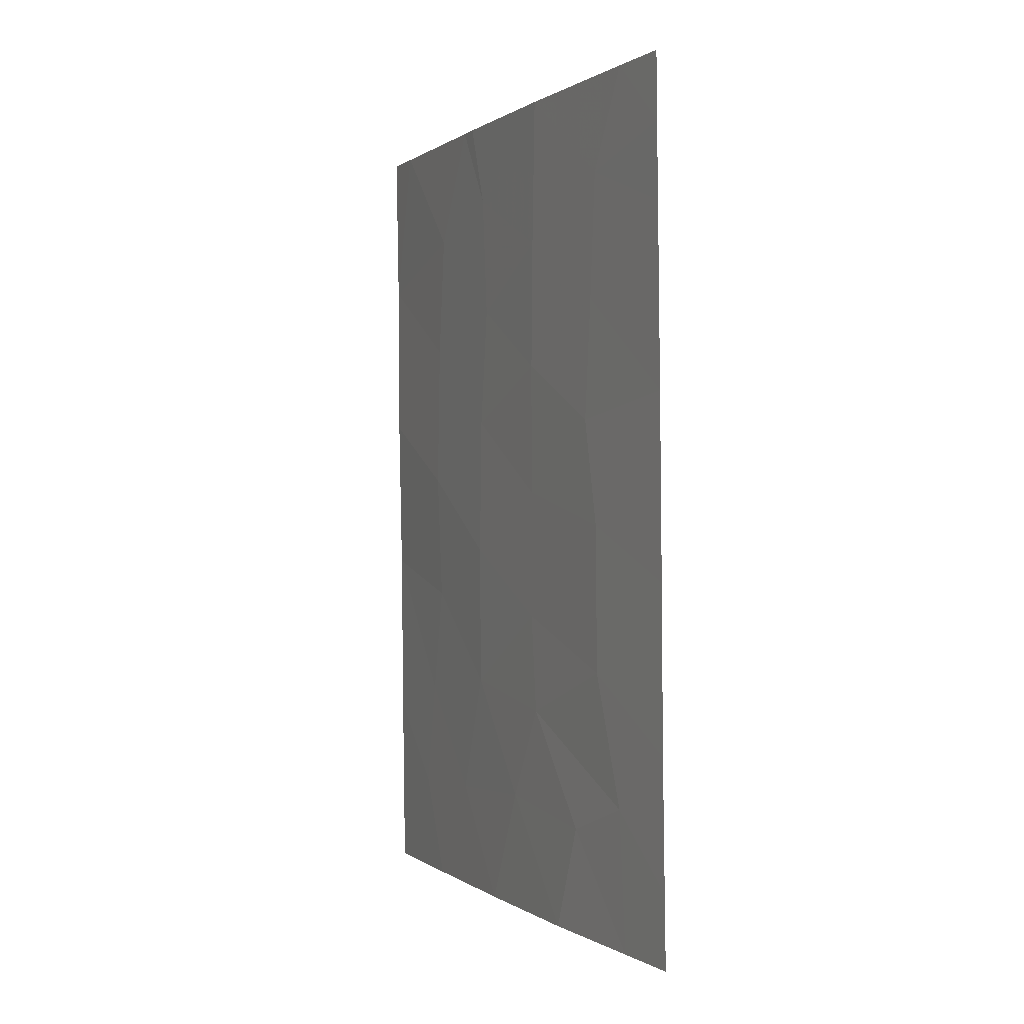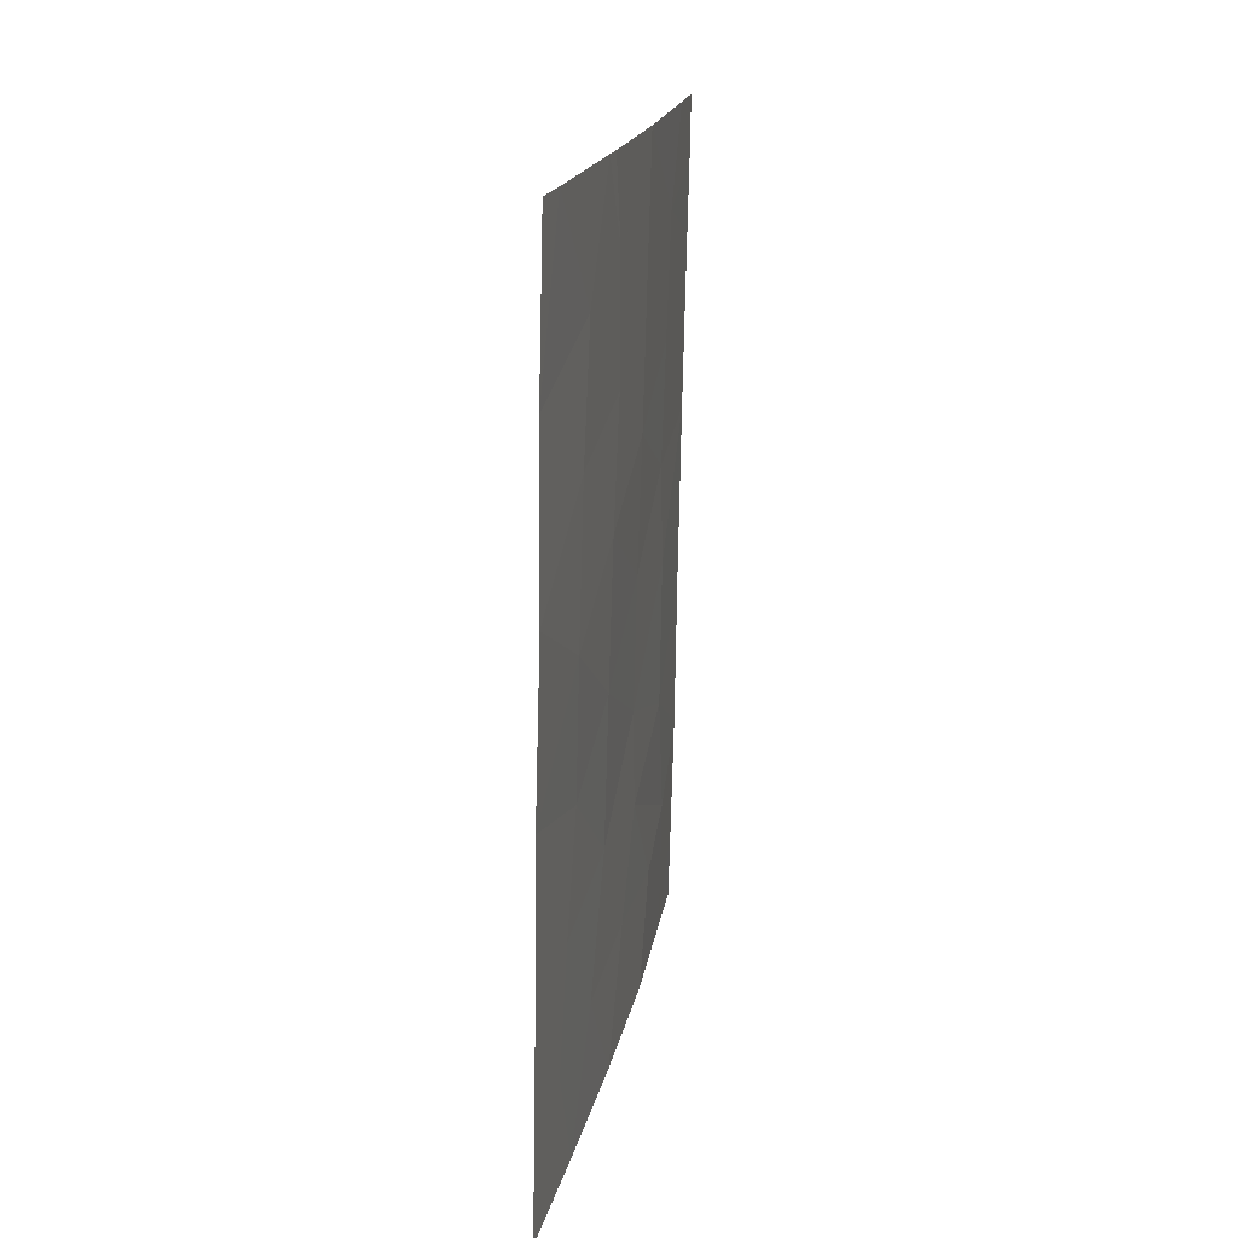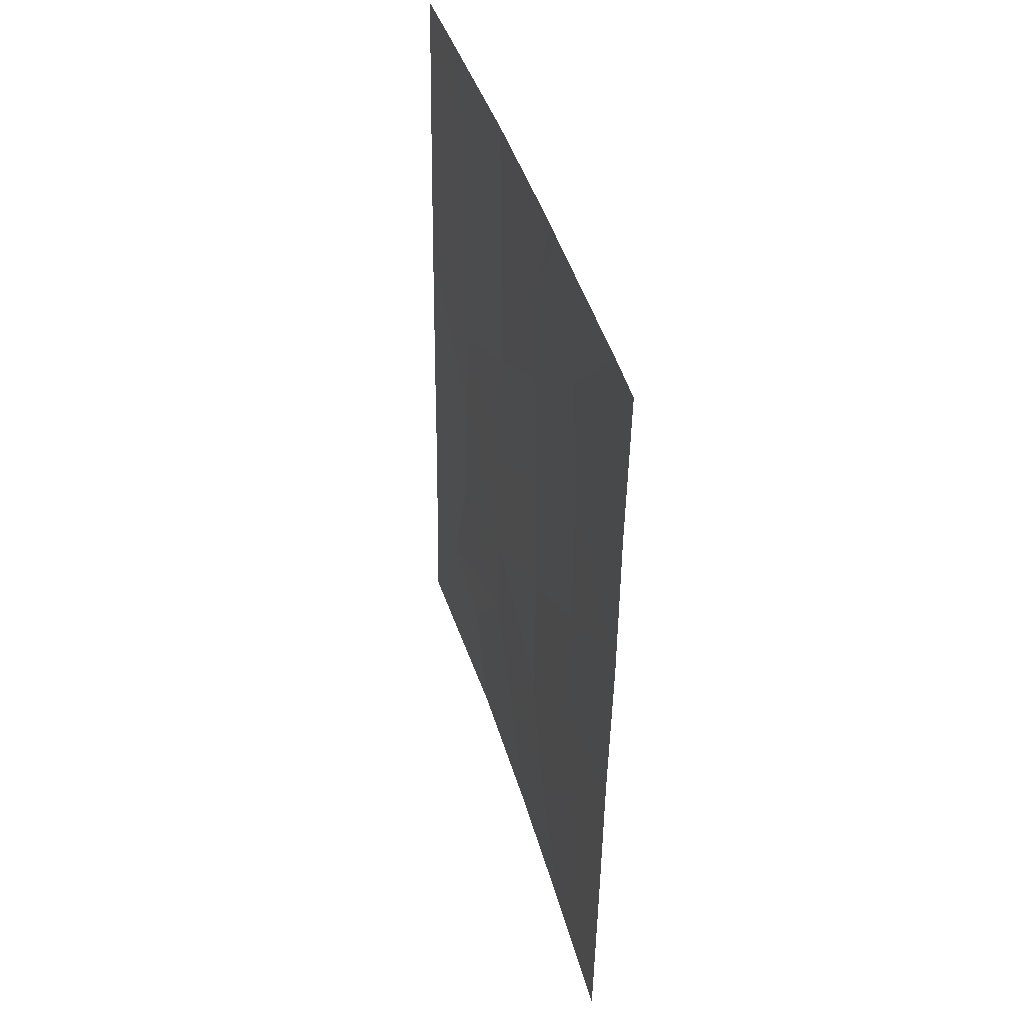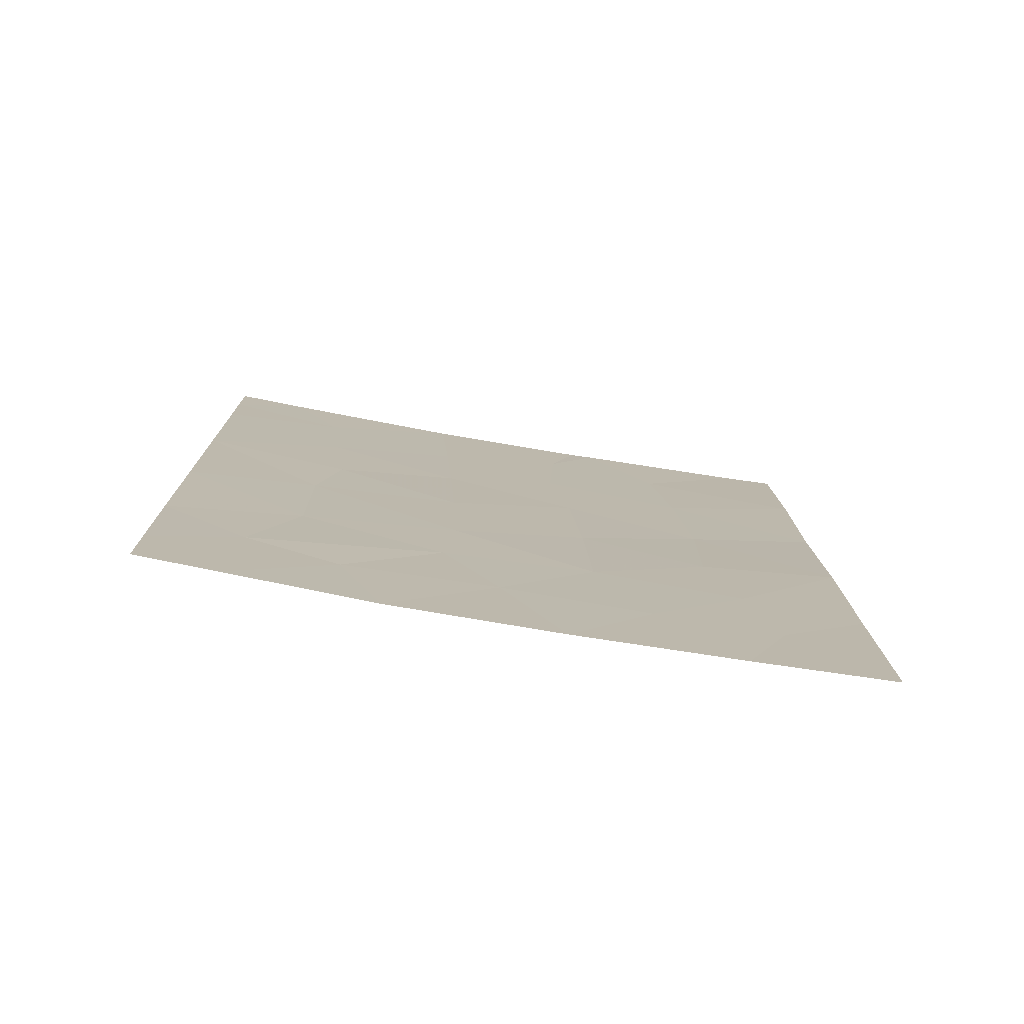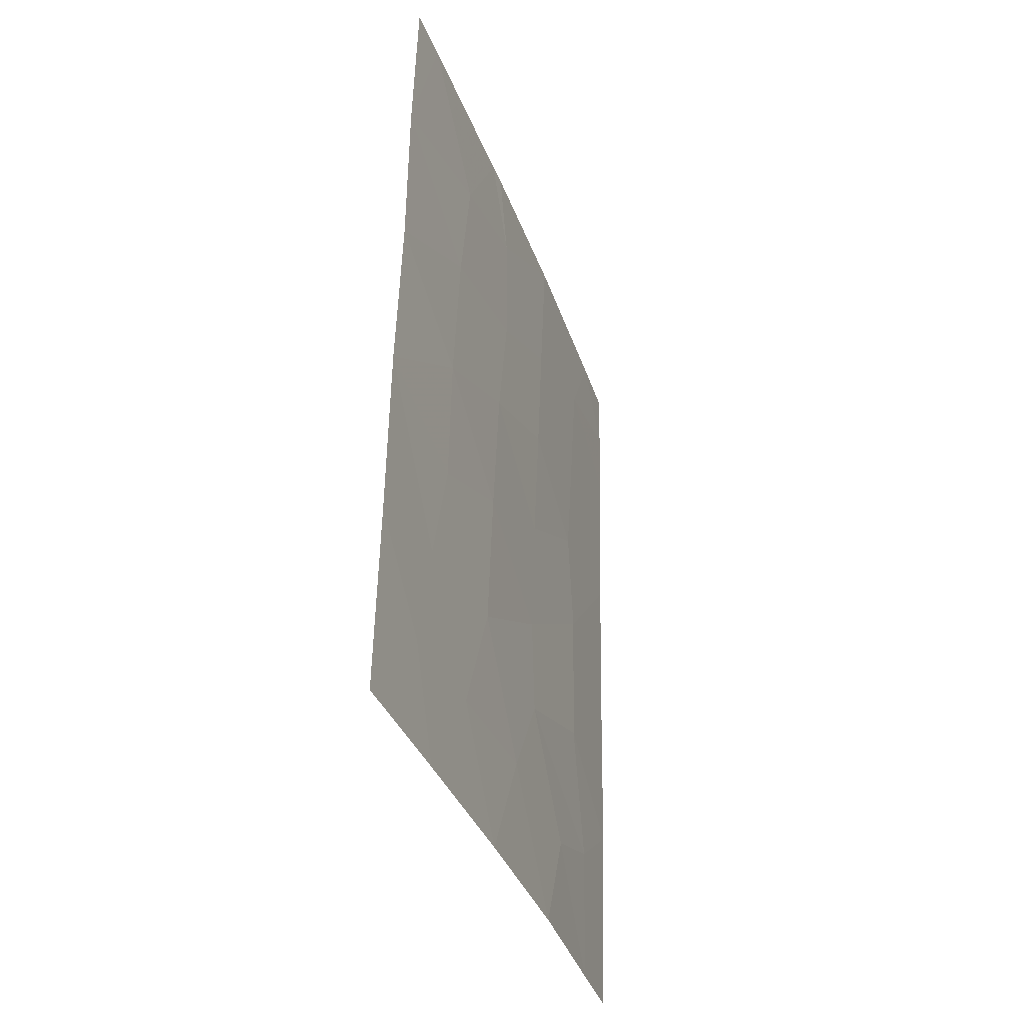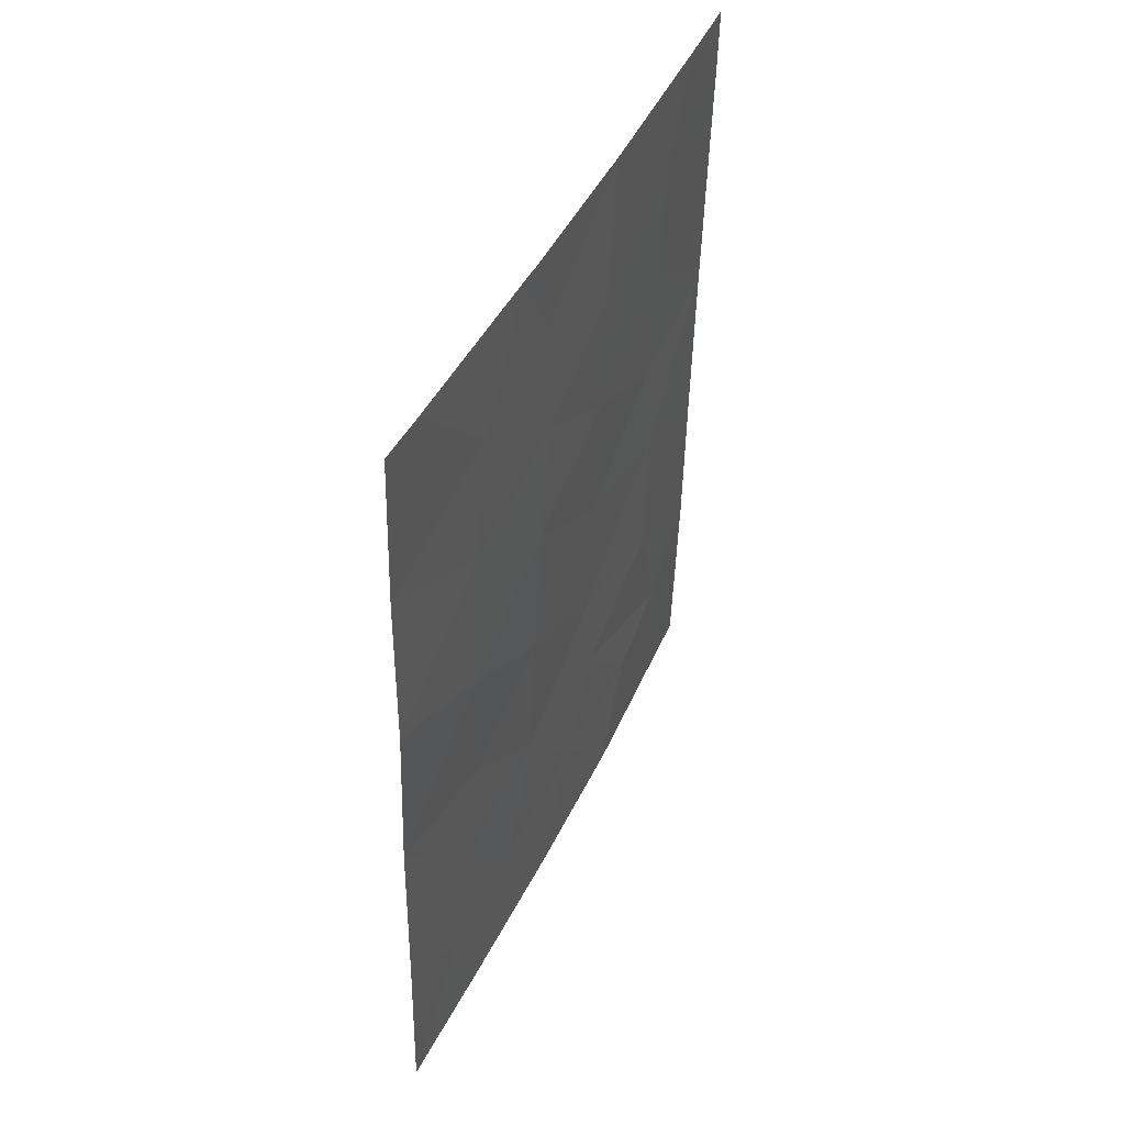
<metadata>
{"format":"obj","ext":"obj","renderer":"f3d","projection":"perspective","resolution":1024,"background":"white","views":[{"elev":0.2,"azim":2.3,"up":"+Z"},{"elev":18.5,"azim":-143.5,"up":"+Z"},{"elev":42.8,"azim":-169.8,"up":"+Z"},{"elev":-76.5,"azim":106.3,"up":"+Z"},{"elev":-36.7,"azim":-135.5,"up":"+Z"},{"elev":45.5,"azim":-129.6,"up":"+Z"}]}
</metadata>
<code>
v 94.66 70.06 39.47
v 94.95 69.34 42.64
v 95.68 67.82 41.35
v 95.67 67.73 43.4
v 96.54 65.95 44.29
v 97.47 63.92 48.69
v 97.41 64.11 46.97
v 96.56 65.74 47.96
v 95.8 67.33 47.09
v 98.28 62.39 48.06
v 95.55 67.73 50
v 95.41 68.04 50
v 94.95 69.48 38
v 98.34 62.48 43.09
v 98.35 62.51 40.81
v 97.5 64.1 41.77
v 94.13 71.18 40.65
v 97.8 63.58 39.96
v 98.38 62.55 39.01
v 94.15 71.23 38
v 96.59 65.59 50
v 94.33 70.35 50
v 94.03 71.02 50
v 94.11 71.15 43.13
v 96.54 65.85 46.16
v 97.48 64.07 43.83
v 94.06 71.07 47.78
v 94.92 69.19 46.63
v 95.01 68.94 48.4
v 95.91 67.42 38
v 94.88 69.35 44.51
v 94.07 71.09 45.45
v 98.27 62.36 49.1
v 97.8 63.23 50
v 96.94 65.32 38
v 97.88 63.54 38
v 98.39 62.58 38
v 98.26 62.35 50
v 98.31 62.44 45.6
v 94.8 69.72 41.06
v 96.27 66.64 39.71
v 95.4 68.49 39.57
v 95.7 67.59 45.39
v 95.73 67.4 48.83
v 97.34 64.31 45.3
v 96.54 66.03 42.45
v 96.6 65.92 41.06
v 97.2 64.75 39.5
f 2 3 4
f 10 6 7
f 11 12 44
f 1 42 40
f 15 14 16
f 17 20 1
f 15 18 19
f 20 13 1
f 29 22 27
f 25 43 5
f 5 26 45
f 43 4 5
f 24 40 2
f 17 1 40
f 27 32 28
f 30 35 41
f 41 3 42
f 5 45 25
f 43 25 9
f 10 33 6
f 34 21 6
f 36 19 18
f 37 19 36
f 38 34 33
f 34 6 33
f 16 14 26
f 14 39 26
f 15 16 18
f 27 28 29
f 22 23 27
f 8 21 44
f 12 22 29
f 29 44 12
f 21 11 44
f 28 32 31
f 32 24 31
f 9 25 8
f 39 10 7
f 9 28 43
f 24 17 40
f 31 2 4
f 1 13 42
f 40 42 3
f 4 46 5
f 40 3 2
f 13 30 42
f 35 48 41
f 4 43 31
f 31 43 28
f 41 42 30
f 18 48 36
f 24 2 31
f 16 47 18
f 8 44 9
f 6 21 8
f 8 7 6
f 7 8 25
f 47 16 46
f 48 18 47
f 45 7 25
f 7 45 39
f 26 39 45
f 46 16 26
f 46 26 5
f 29 28 9
f 29 9 44
f 3 46 4
f 46 3 47
f 41 47 3
f 48 47 41
f 48 35 36

</code>
